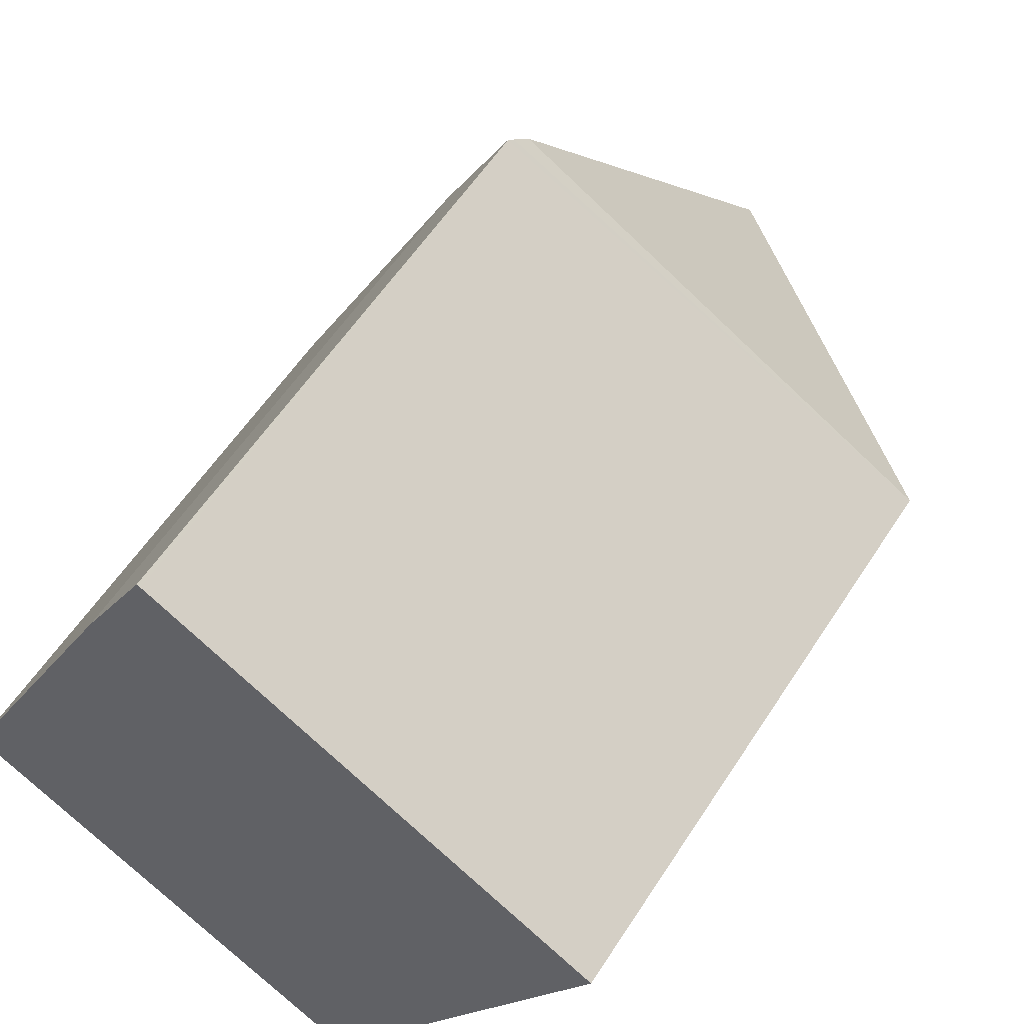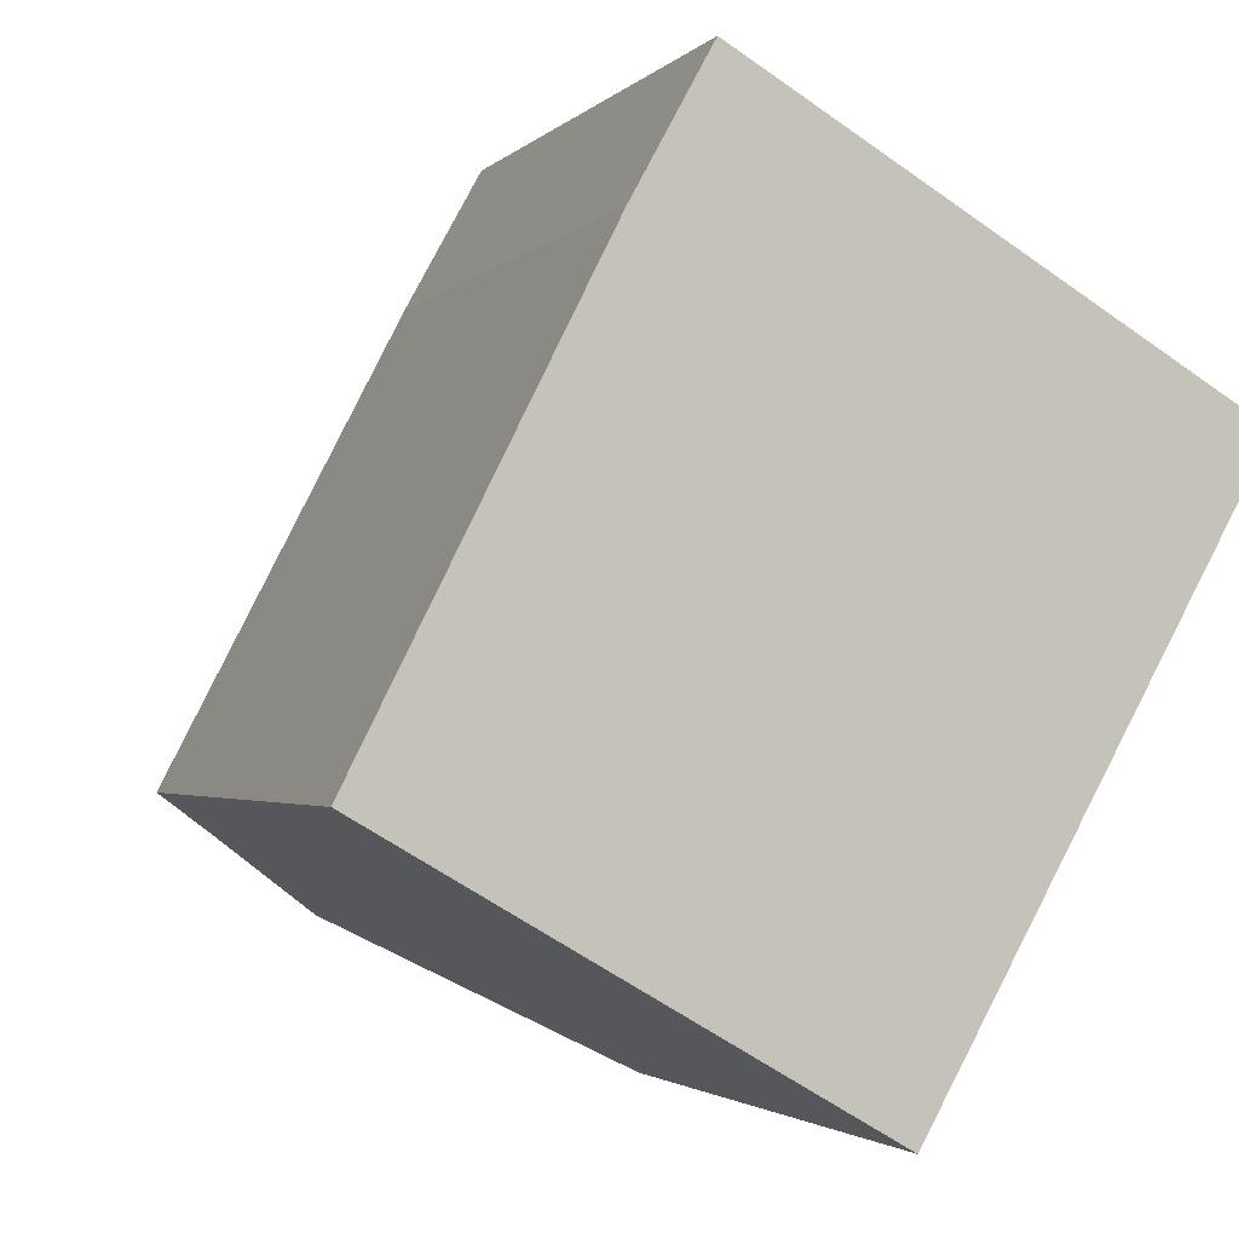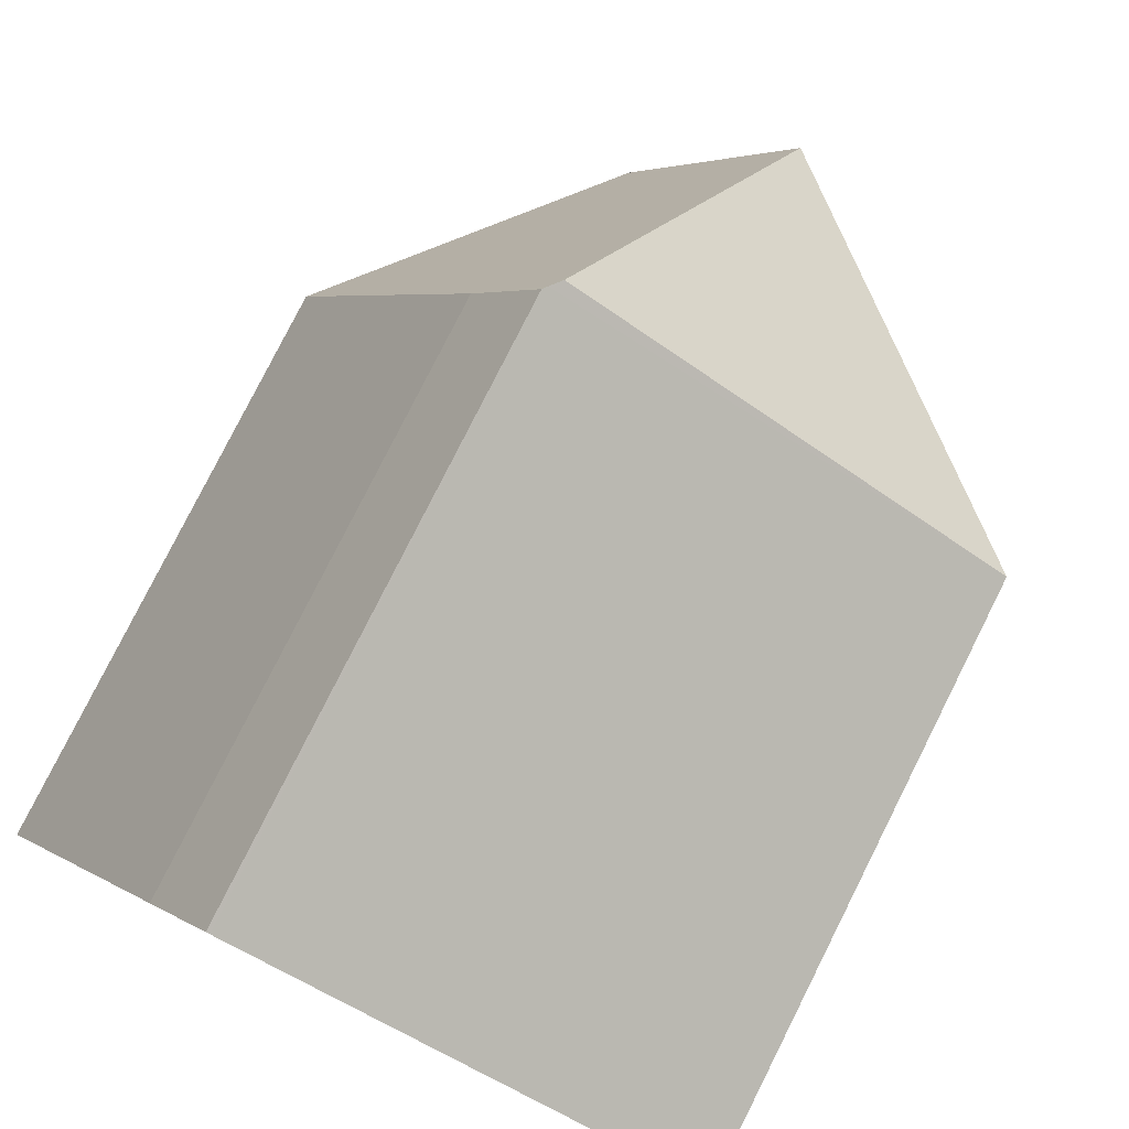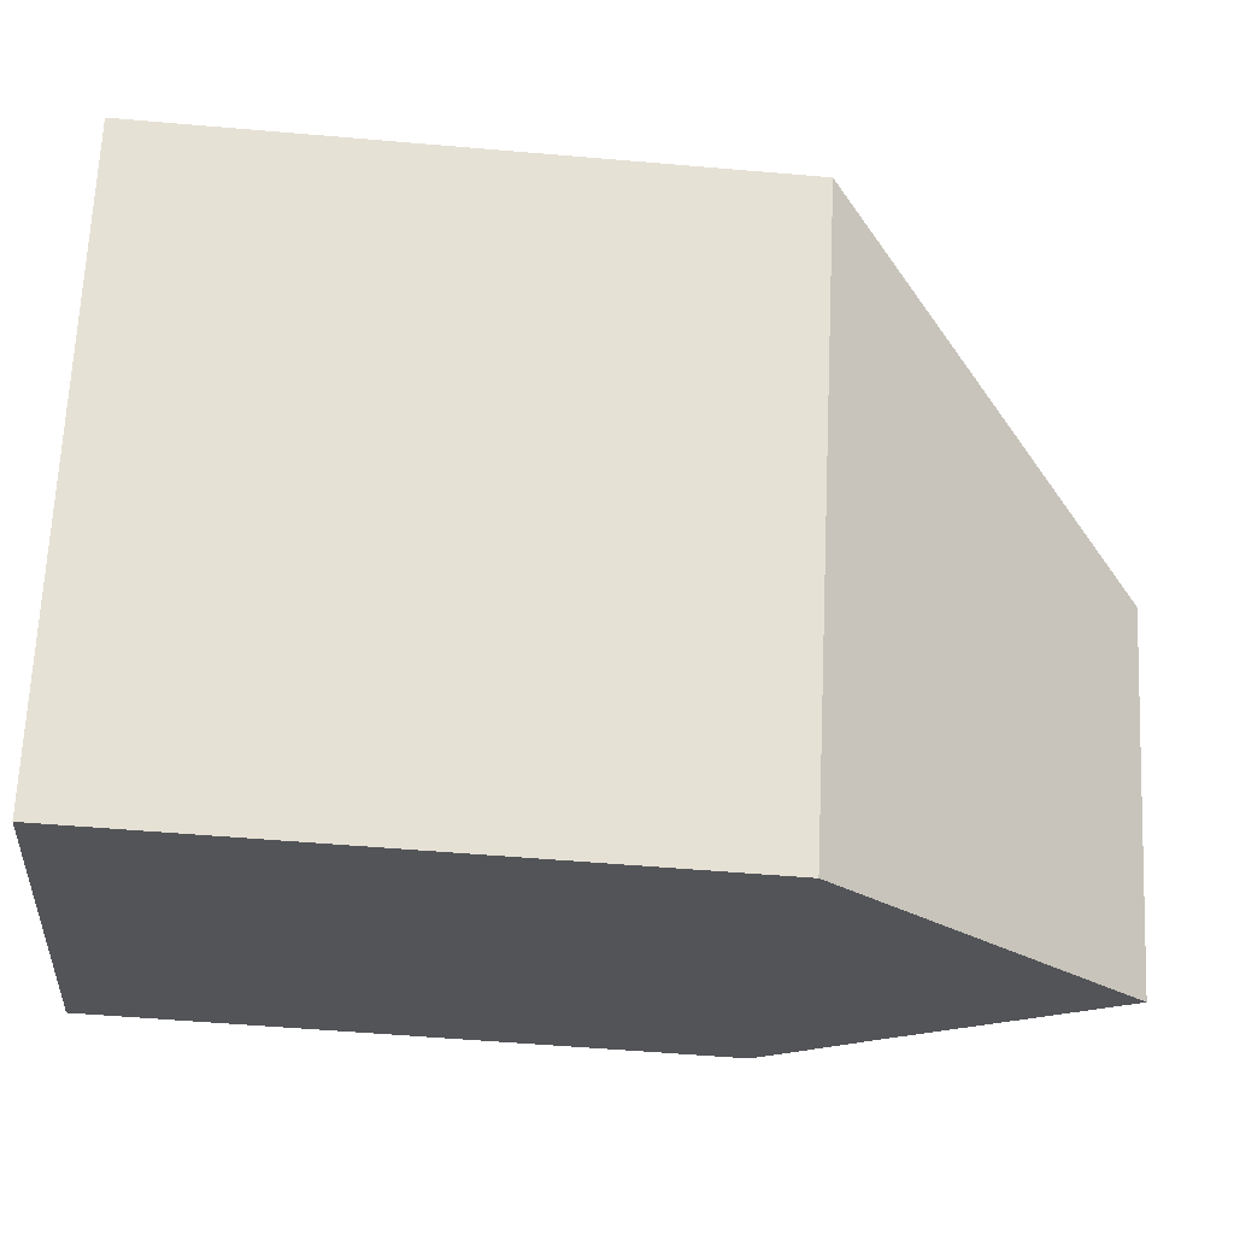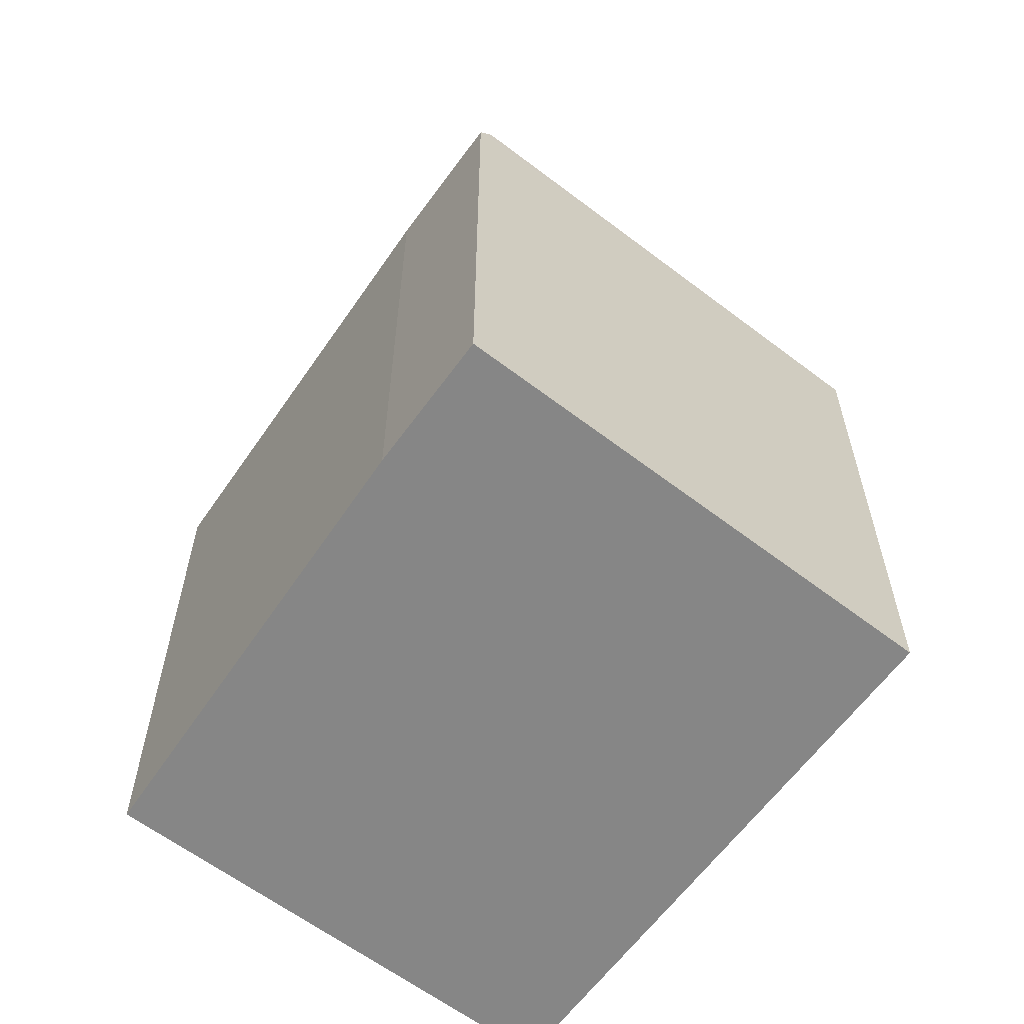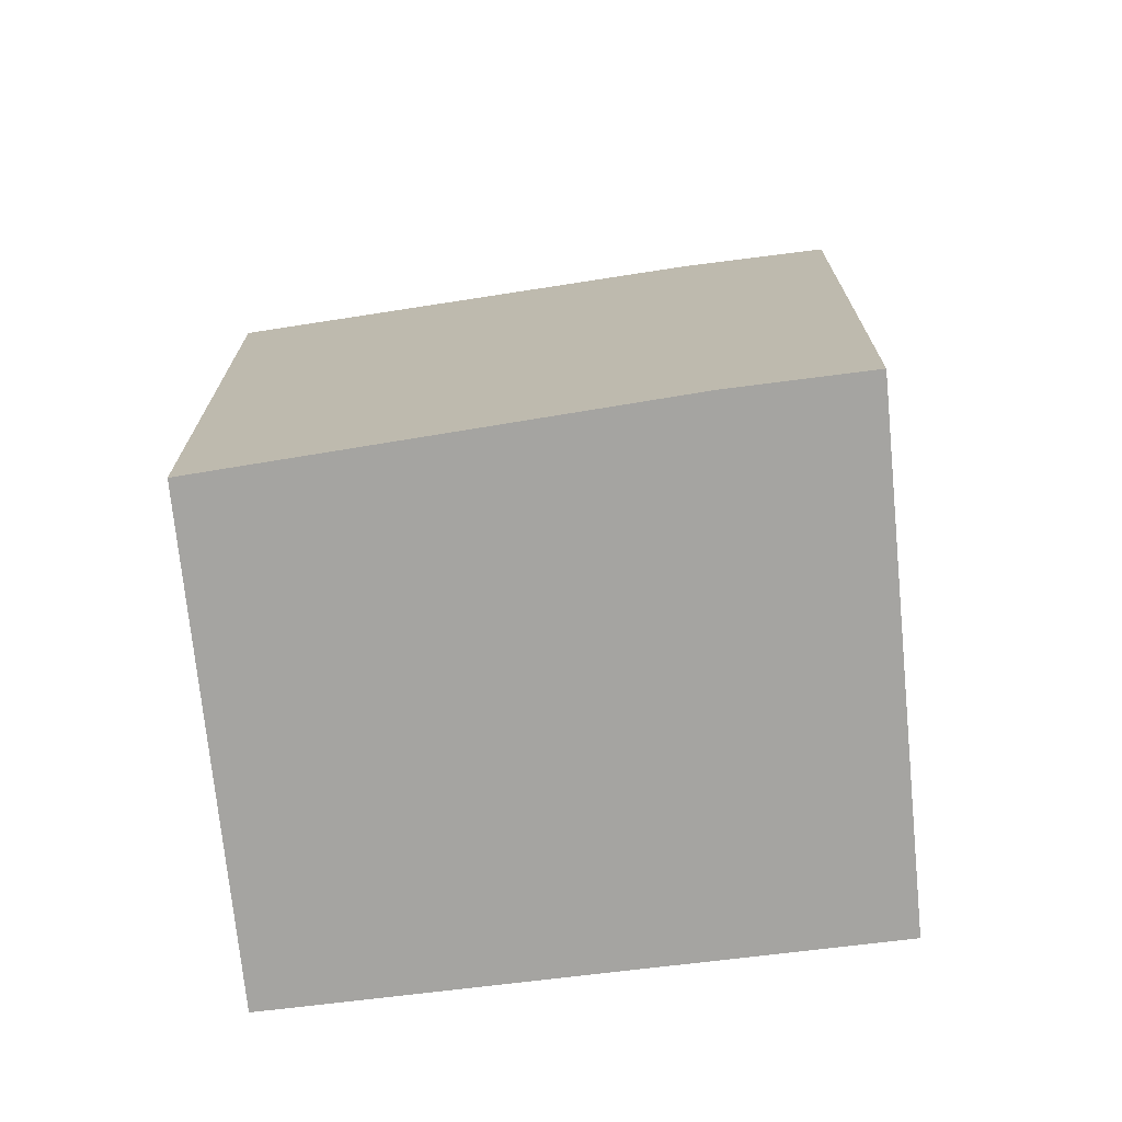
<metadata>
{"format":"obj","ext":"obj","renderer":"f3d","projection":"perspective","resolution":1024,"background":"white","views":[{"elev":56.6,"azim":32.3,"up":"+Z"},{"elev":-2.1,"azim":-19.4,"up":"+Z"},{"elev":79.4,"azim":26.7,"up":"+Z"},{"elev":-53.4,"azim":84.7,"up":"+Z"},{"elev":-62.2,"azim":-7.1,"up":"+Y"},{"elev":-73.3,"azim":-53.9,"up":"+Y"}]}
</metadata>
<code>
v  2.816 5.759 5.387
v  2.099 5.722 4.164
v  2.782 5.71 5.407
v  3.841 8.911 1.848
v  1.775 5.759 3.521
v  0 5.959 3.649e-16
v  0.751 7 -0.429
v  2.123 8.911 -1.229
v  2.902 5.879 5.335
v  7.236 5.879 2.761
v  3.838 6.522 -2.229
v  4.3 5.879 -2.498
v  7.236 -1.691e-16 2.761
v  2.816 -3.299e-16 5.387
v  2.782 -3.311e-16 5.407
v  2.902 -3.267e-16 5.335
v  4.3 1.53e-16 -2.498
v  0 0 0
v  3.838 1.365e-16 -2.229
v  2.123 7.525e-17 -1.229
v  0.751 2.627e-17 -0.429
v  2.099 -2.55e-16 4.164
v  1.775 -2.156e-16 3.521
g defaultobject
f 1 2 3
f 2 1 4
f 2 4 5
f 5 4 6
f 6 4 7
f 7 4 8
f 4 1 9
f 4 9 10
f 11 10 12
f 10 11 4
f 4 11 8
f 1 10 9
f 10 1 3
f 10 3 13
f 13 3 14
f 14 3 15
f 13 14 16
f 13 12 10
f 12 13 17
f 11 7 8
f 7 11 12
f 7 12 17
f 7 17 6
f 6 17 18
f 18 17 19
f 18 19 20
f 18 20 21
f 22 3 2
f 3 22 15
f 18 5 6
f 5 18 2
f 2 18 22
f 22 18 23
f 16 17 13
f 17 16 19
f 19 16 20
f 20 16 21
f 21 16 14
f 21 14 15
f 21 15 22
f 21 22 23
f 21 23 18

</code>
